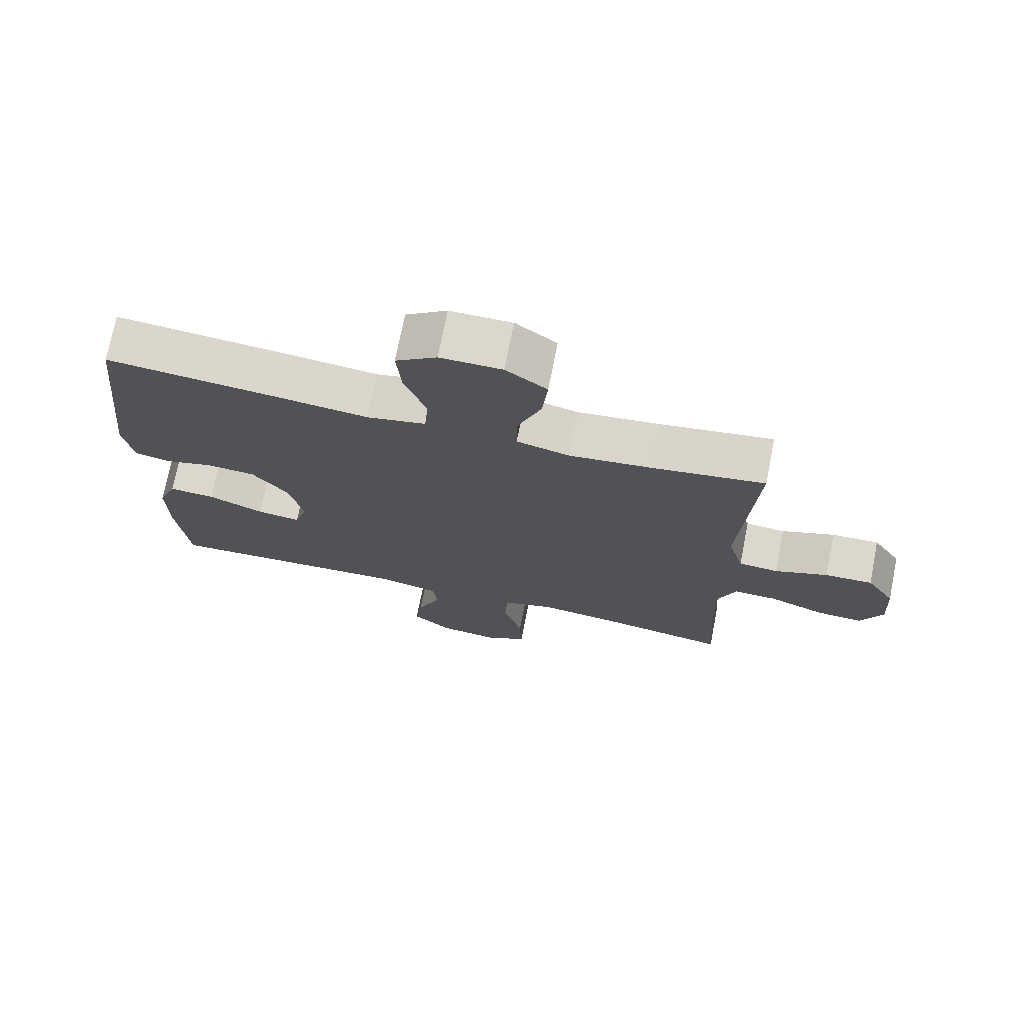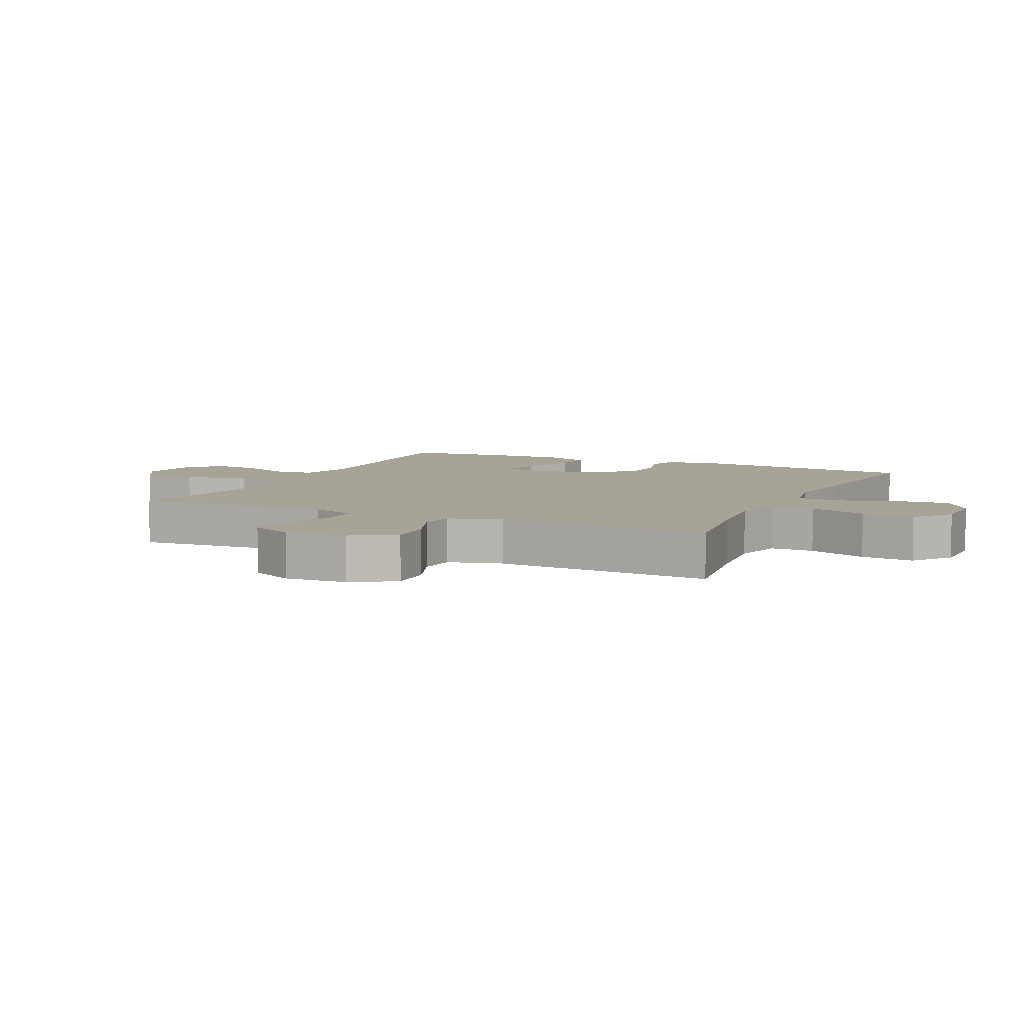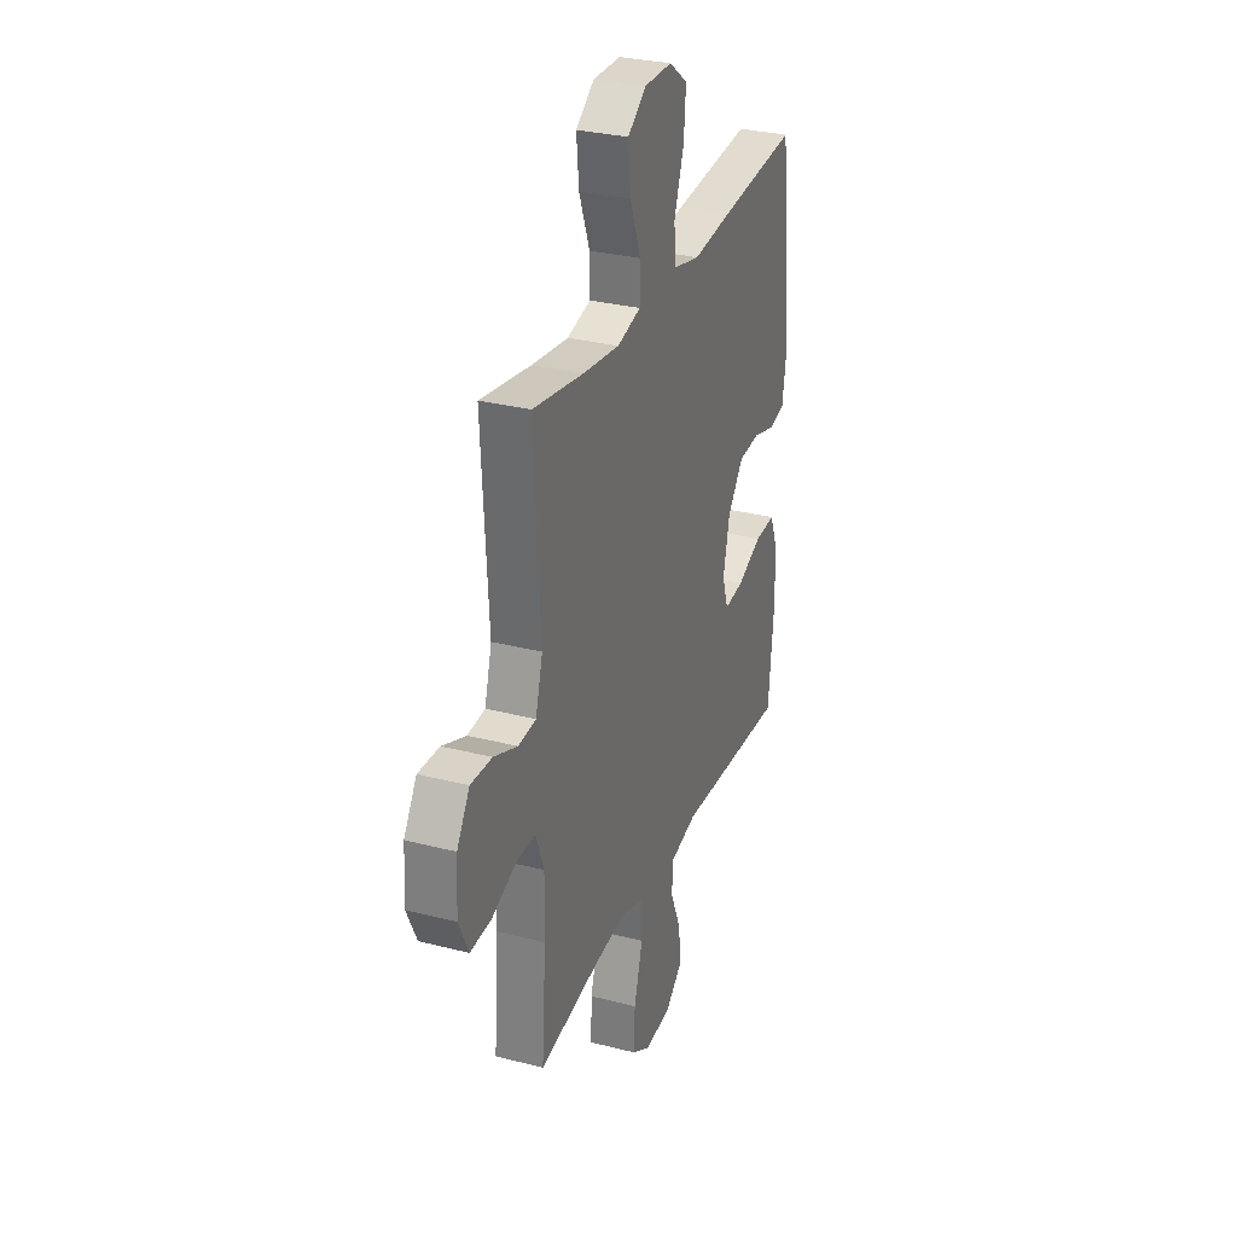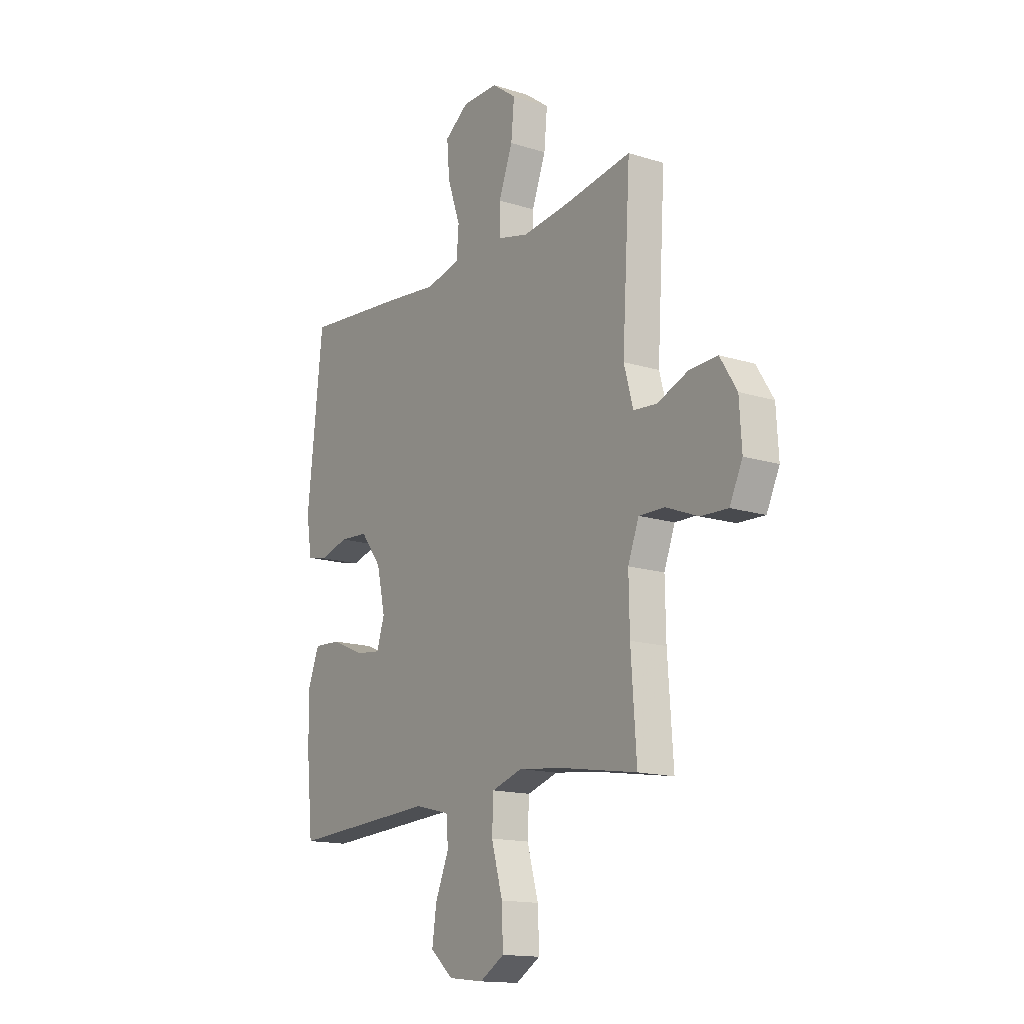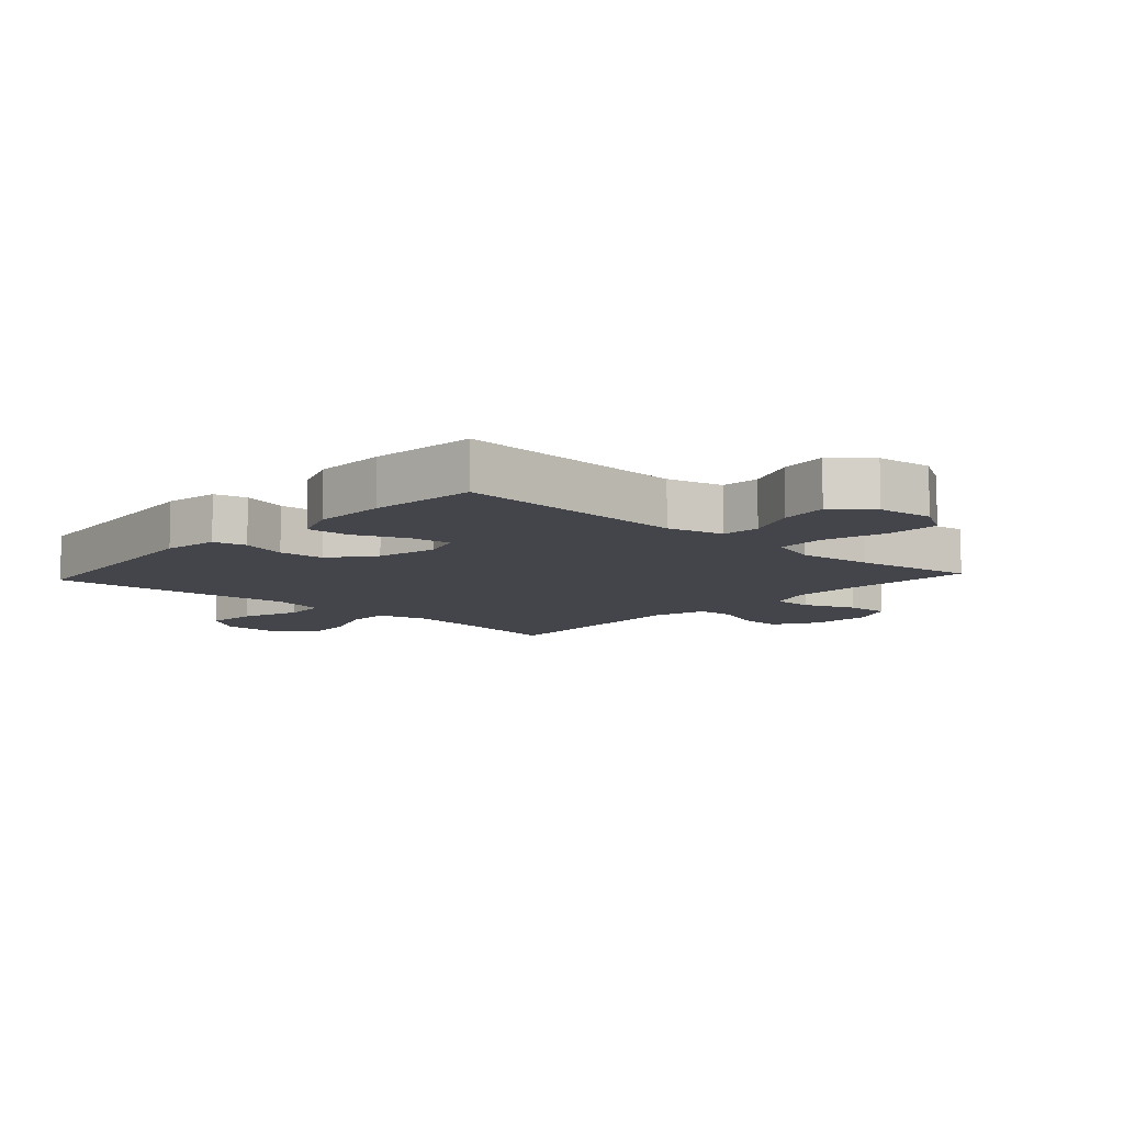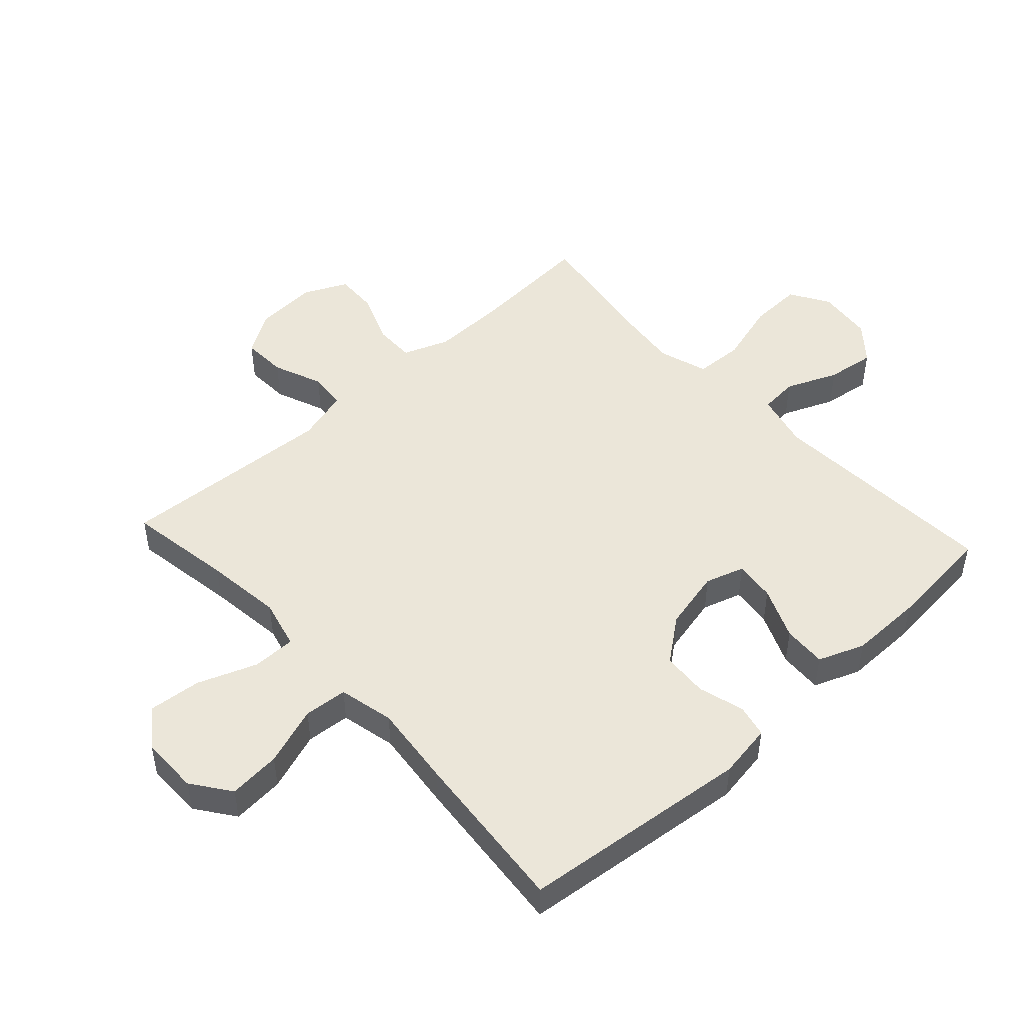
<metadata>
{"format":"obj","ext":"obj","renderer":"f3d","projection":"perspective","resolution":1024,"background":"white","views":[{"elev":73.1,"azim":-168.8,"up":"+Z"},{"elev":6.7,"azim":-64.7,"up":"+Y"},{"elev":30.0,"azim":-69.4,"up":"+Z"},{"elev":-15.1,"azim":-123.9,"up":"+Z"},{"elev":-9.2,"azim":137.6,"up":"+Y"},{"elev":48.4,"azim":47.4,"up":"+Y"}]}
</metadata>
<code>
v 0.5 0.07 -0.5
v 0.123 0.07 -0.479
v 0.033 0.07 -0.501
v 0.028 0.07 -0.563
v 0.063 0.07 -0.646
v 0.074 0.07 -0.724
v 0.015 0.07 -0.774
v -0.075 0.07 -0.784
v -0.138 0.07 -0.746
v -0.135 0.07 -0.66
v -0.106 0.07 -0.558
v -0.11 0.07 -0.48
v -0.189 0.07 -0.455
v -0.309 0.07 -0.469
v -0.5 0.07 -0.5
v -0.486 0.07 -0.297
v -0.484 0.07 -0.18
v -0.512 0.07 -0.106
v -0.578 0.07 -0.107
v -0.661 0.07 -0.14
v -0.731 0.07 -0.143
v -0.764 0.07 -0.073
v -0.758 0.07 0.027
v -0.715 0.07 0.096
v -0.643 0.07 0.093
v -0.563 0.07 0.061
v -0.503 0.07 0.066
v -0.479 0.07 0.152
v -0.5 0.07 0.5
v -0.33 0.07 0.473
v -0.206 0.07 0.458
v -0.126 0.07 0.478
v -0.126 0.07 0.548
v -0.162 0.07 0.643
v -0.17 0.07 0.728
v -0.108 0.07 0.774
v -0.015 0.07 0.774
v 0.047 0.07 0.729
v 0.04 0.07 0.645
v 0.007 0.07 0.55
v 0.013 0.07 0.48
v 0.102 0.07 0.46
v 0.236 0.07 0.475
v 0.5 0.07 0.5
v 0.54 0.07 0.13
v 0.526 0.07 0.042
v 0.473 0.07 0.03
v 0.399 0.07 0.051
v 0.325 0.07 0.046
v 0.271 0.07 -0.024
v 0.249 0.07 -0.121
v 0.269 0.07 -0.184
v 0.335 0.07 -0.176
v 0.419 0.07 -0.14
v 0.489 0.07 -0.136
v 0.518 0.07 -0.21
v 0.517 0.07 -0.328
v 0.5 0 -0.5
v 0.123 0 -0.479
v 0.033 0 -0.501
v 0.028 0 -0.563
v 0.063 0 -0.646
v 0.074 0 -0.724
v 0.015 0 -0.774
v -0.075 0 -0.784
v -0.138 0 -0.746
v -0.135 0 -0.66
v -0.106 0 -0.558
v -0.11 0 -0.48
v -0.189 0 -0.455
v -0.309 0 -0.469
v -0.5 0 -0.5
v -0.486 0 -0.297
v -0.484 0 -0.18
v -0.512 0 -0.106
v -0.578 0 -0.107
v -0.661 0 -0.14
v -0.731 0 -0.143
v -0.764 0 -0.073
v -0.758 0 0.027
v -0.715 0 0.096
v -0.643 0 0.093
v -0.563 0 0.061
v -0.503 0 0.066
v -0.479 0 0.152
v -0.5 0 0.5
v -0.33 0 0.473
v -0.206 0 0.458
v -0.126 0 0.478
v -0.126 0 0.548
v -0.162 0 0.643
v -0.17 0 0.728
v -0.108 0 0.774
v -0.015 0 0.774
v 0.047 0 0.729
v 0.04 0 0.645
v 0.007 0 0.55
v 0.013 0 0.48
v 0.102 0 0.46
v 0.236 0 0.475
v 0.5 0 0.5
v 0.54 0 0.13
v 0.526 0 0.042
v 0.473 0 0.03
v 0.399 0 0.051
v 0.325 0 0.046
v 0.271 0 -0.024
v 0.249 0 -0.121
v 0.269 0 -0.184
v 0.335 0 -0.176
v 0.419 0 -0.14
v 0.489 0 -0.136
v 0.518 0 -0.21
v 0.517 0 -0.328
f 57 1 2
f 56 57 2
f 55 56 2
f 54 55 2
f 53 54 2
f 52 53 2 3
f 51 52 3
f 50 51 3
f 46 47 48
f 45 46 48
f 44 45 48
f 43 44 48
f 42 43 48
f 41 42 48 49
f 38 39 40
f 37 38 40
f 36 37 40
f 35 36 40
f 34 35 40
f 33 34 40
f 32 33 40 41
f 41 49 50
f 32 41 50
f 31 32 50
f 28 29 30
f 31 50 3
f 30 31 3
f 28 30 3
f 27 28 3
f 24 25 26
f 23 24 26
f 22 23 26
f 21 22 26
f 20 21 26
f 19 20 26
f 14 15 16
f 13 14 16 17
f 12 13 17 18
f 9 10 11
f 8 9 11
f 7 8 11
f 6 7 11
f 5 6 11
f 4 5 11
f 4 11 12
f 3 4 12 18
f 18 19 26 27
f 3 18 27
f 59 58 114
f 59 114 113
f 59 113 112
f 59 112 111
f 59 111 110
f 60 59 110 109
f 60 109 108
f 60 108 107
f 105 104 103
f 105 103 102
f 105 102 101
f 105 101 100
f 105 100 99
f 106 105 99 98
f 97 96 95
f 97 95 94
f 97 94 93
f 97 93 92
f 97 92 91
f 97 91 90
f 98 97 90 89
f 107 106 98
f 107 98 89
f 107 89 88
f 87 86 85
f 60 107 88
f 60 88 87
f 60 87 85
f 60 85 84
f 83 82 81
f 83 81 80
f 83 80 79
f 83 79 78
f 83 78 77
f 83 77 76
f 73 72 71
f 74 73 71 70
f 75 74 70 69
f 68 67 66
f 68 66 65
f 68 65 64
f 68 64 63
f 68 63 62
f 68 62 61
f 69 68 61
f 75 69 61 60
f 84 83 76 75
f 84 75 60
f 1 58 59 2
f 2 59 60 3
f 3 60 61 4
f 4 61 62 5
f 5 62 63 6
f 6 63 64 7
f 7 64 65 8
f 8 65 66 9
f 9 66 67 10
f 10 67 68 11
f 11 68 69 12
f 12 69 70 13
f 13 70 71 14
f 14 71 72 15
f 15 72 73 16
f 16 73 74 17
f 17 74 75 18
f 18 75 76 19
f 19 76 77 20
f 20 77 78 21
f 21 78 79 22
f 22 79 80 23
f 23 80 81 24
f 24 81 82 25
f 25 82 83 26
f 26 83 84 27
f 27 84 85 28
f 28 85 86 29
f 29 86 87 30
f 30 87 88 31
f 31 88 89 32
f 32 89 90 33
f 33 90 91 34
f 34 91 92 35
f 35 92 93 36
f 36 93 94 37
f 37 94 95 38
f 38 95 96 39
f 39 96 97 40
f 40 97 98 41
f 41 98 99 42
f 42 99 100 43
f 43 100 101 44
f 44 101 102 45
f 45 102 103 46
f 46 103 104 47
f 47 104 105 48
f 48 105 106 49
f 49 106 107 50
f 50 107 108 51
f 51 108 109 52
f 52 109 110 53
f 53 110 111 54
f 54 111 112 55
f 55 112 113 56
f 56 113 114 57
f 57 114 58 1

</code>
